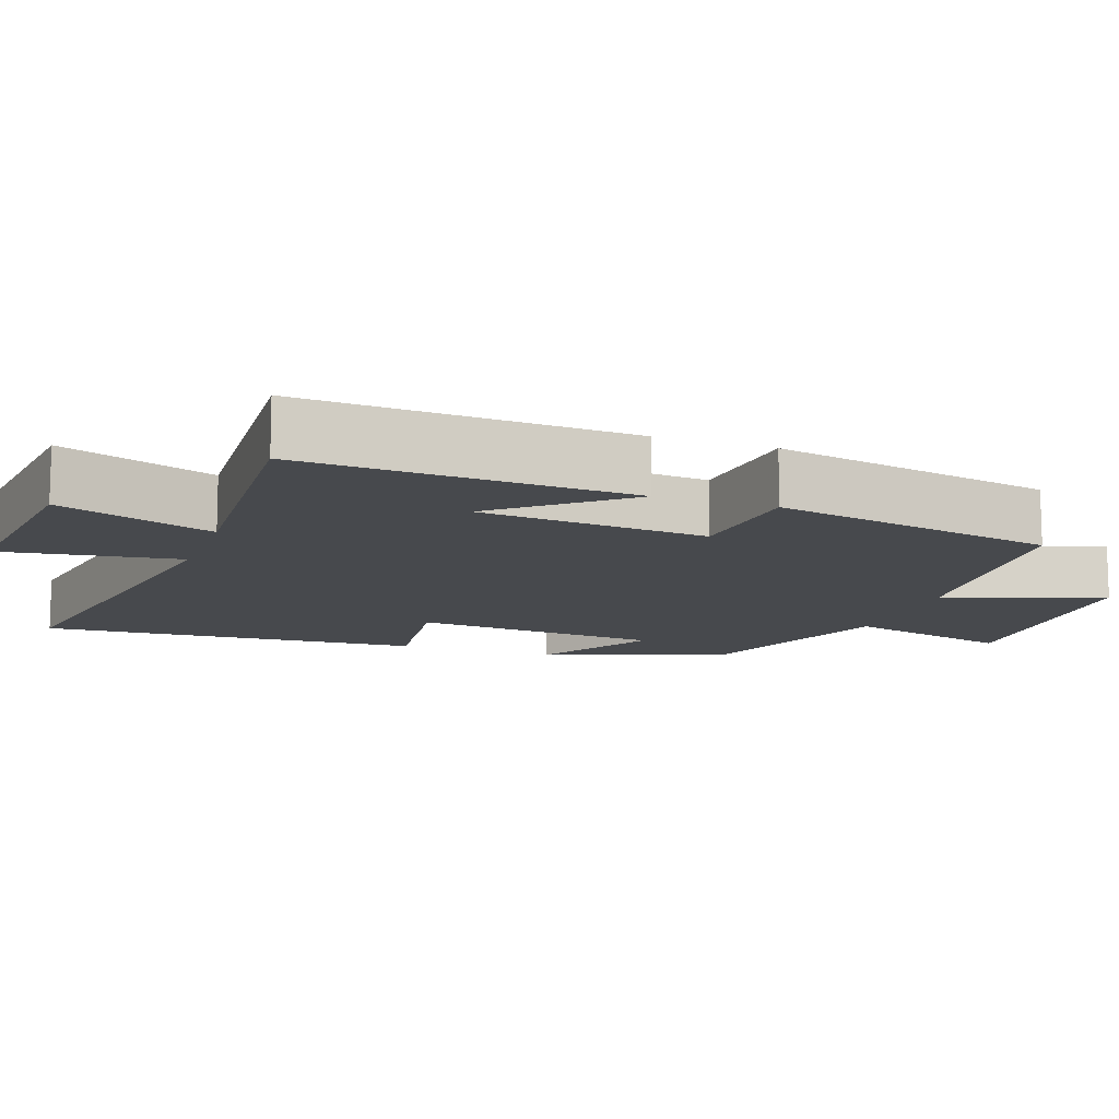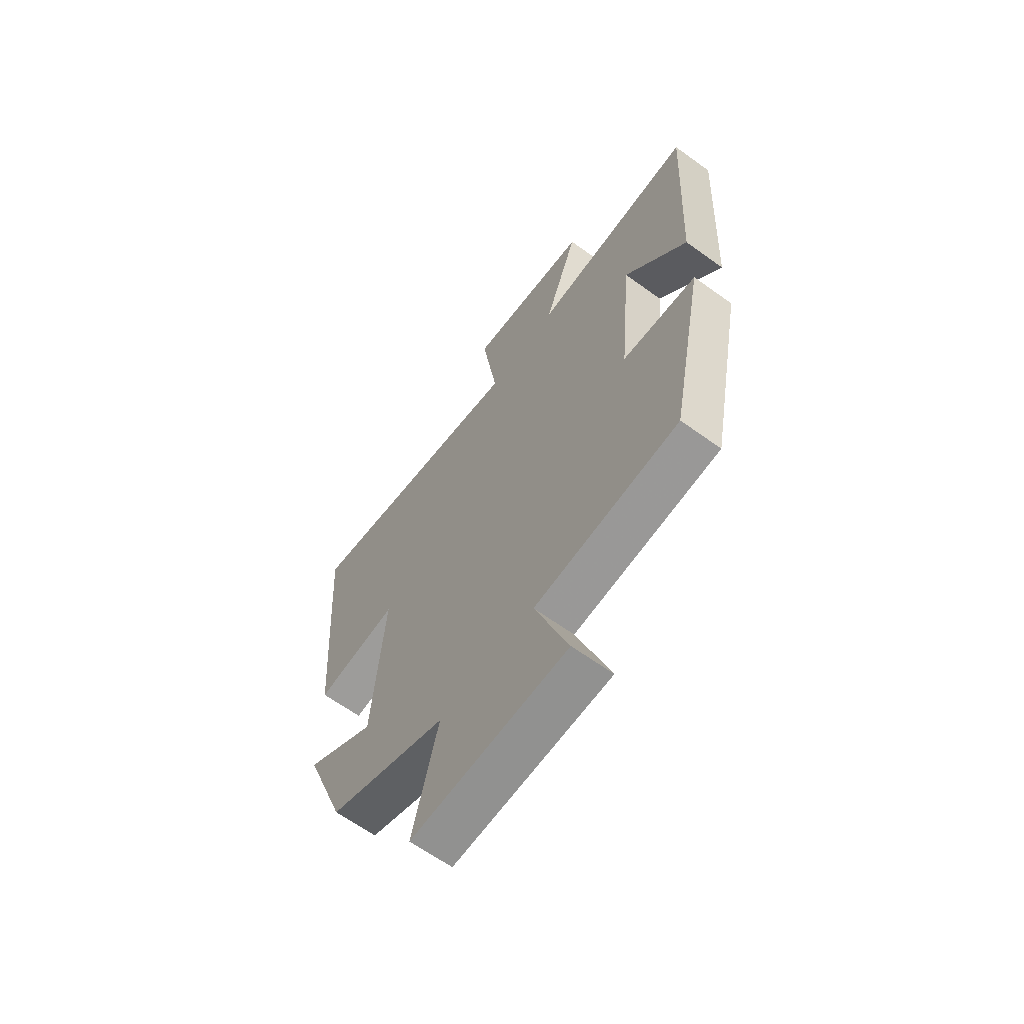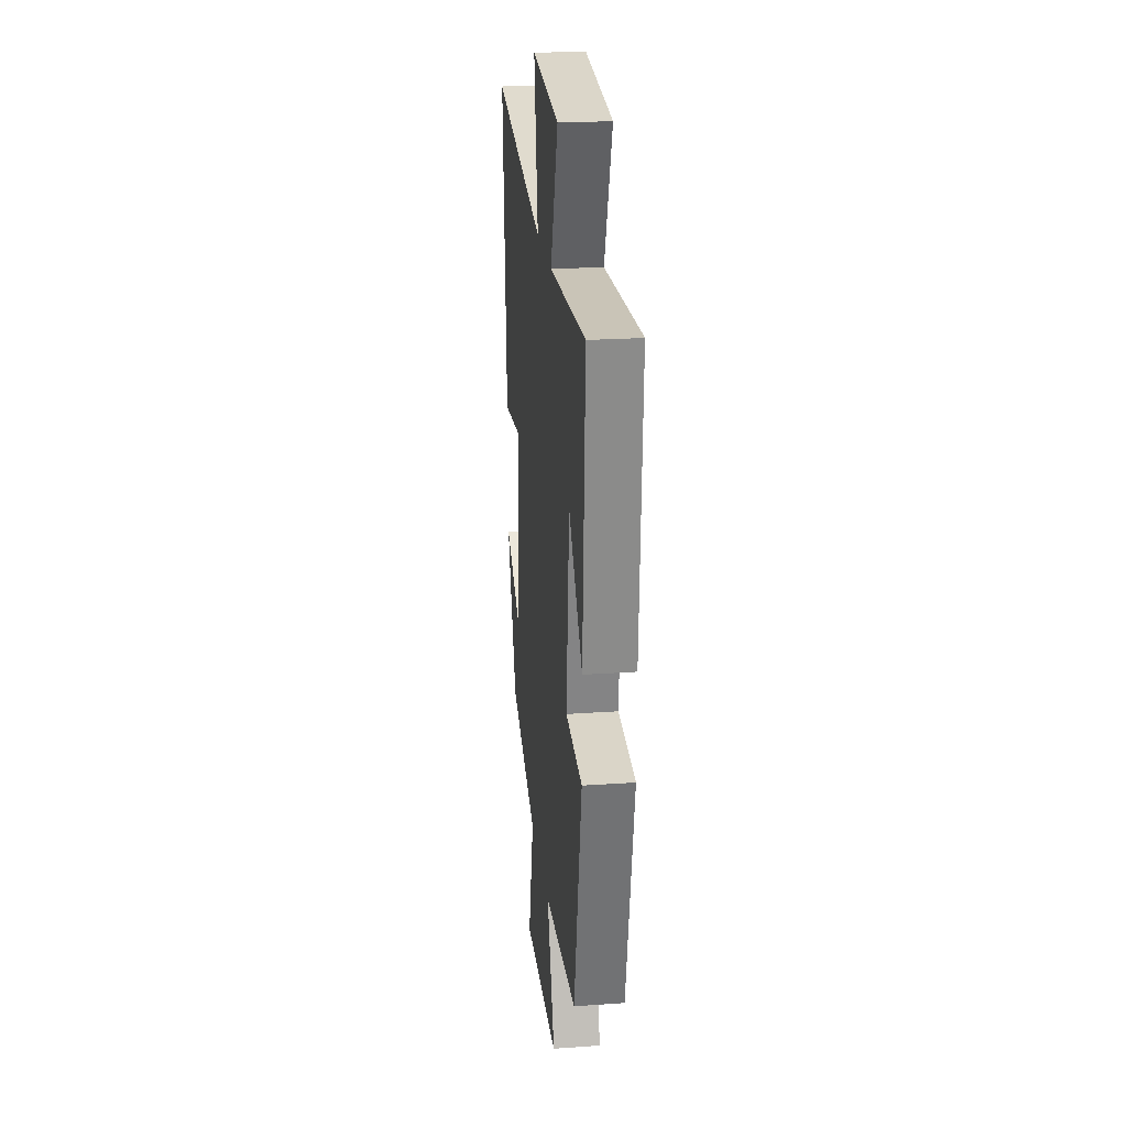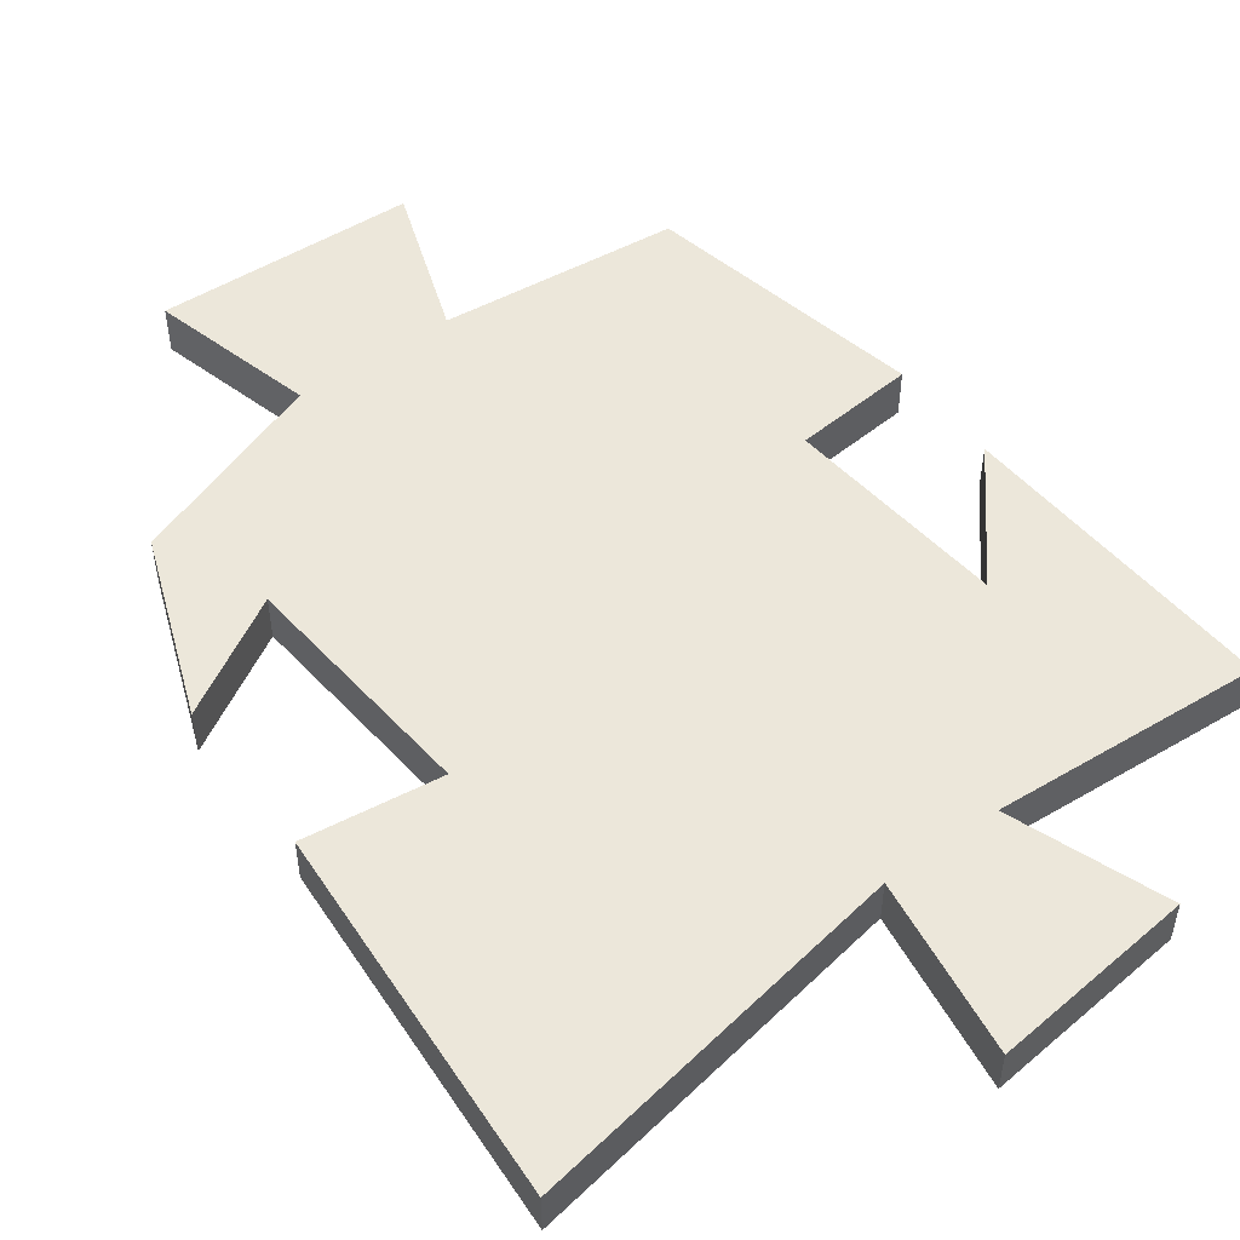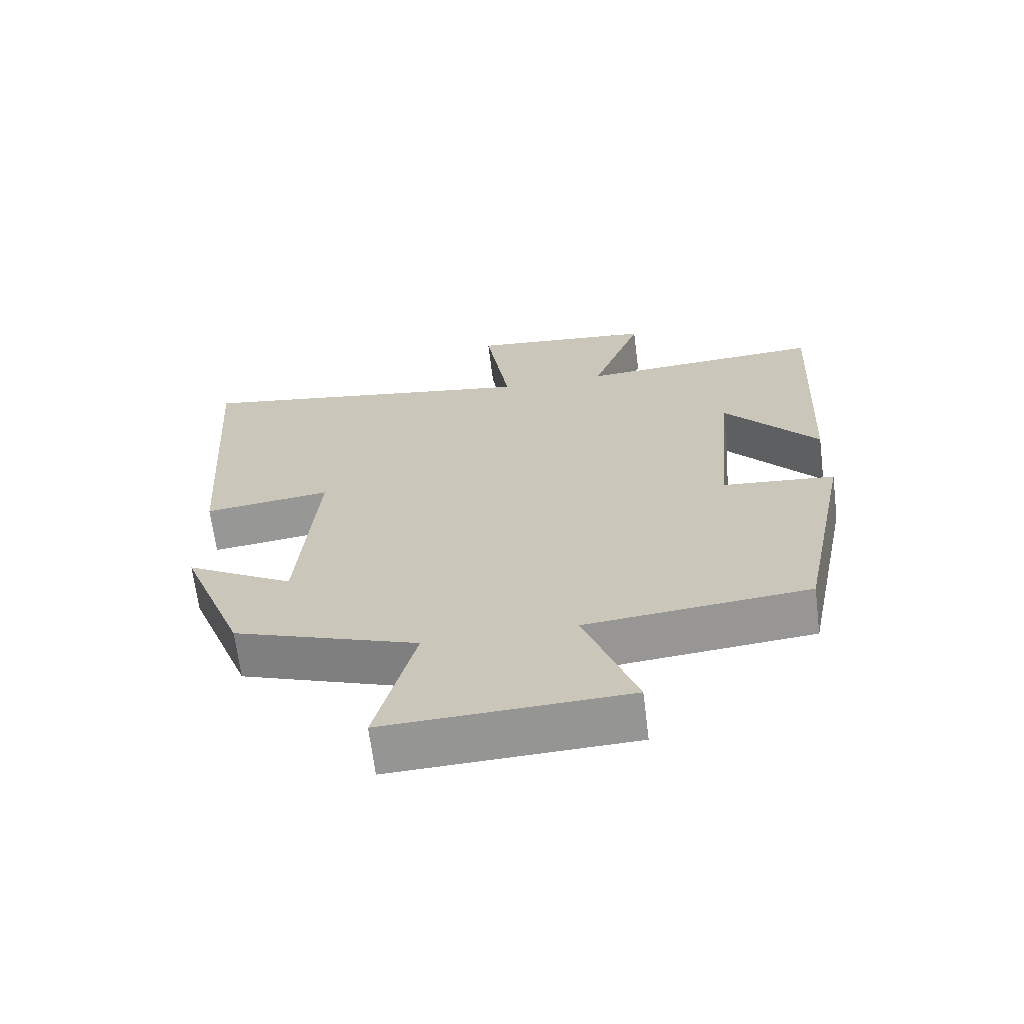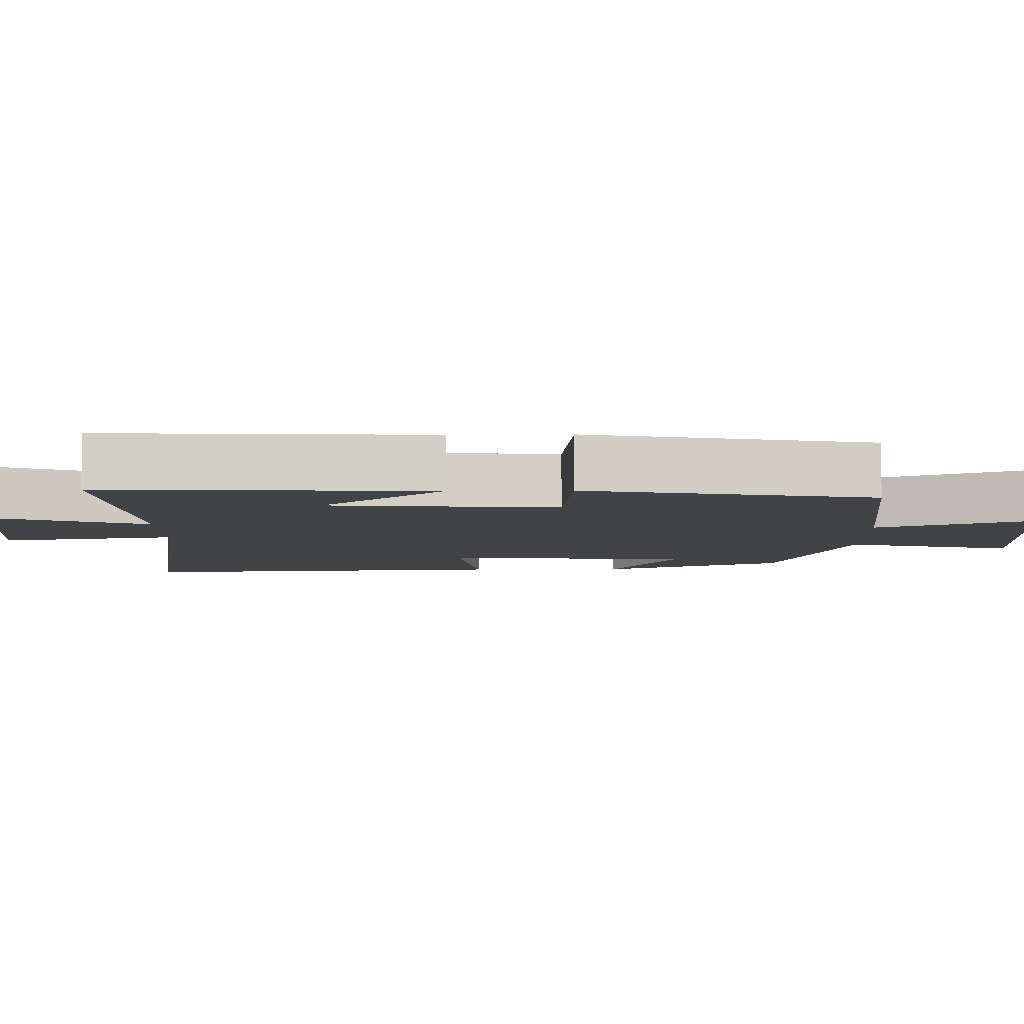
<metadata>
{"format":"obj","ext":"obj","renderer":"f3d","projection":"perspective","resolution":1024,"background":"white","views":[{"elev":-12.2,"azim":70.3,"up":"+Y"},{"elev":-64.0,"azim":53.9,"up":"+Z"},{"elev":23.7,"azim":83.4,"up":"+Z"},{"elev":50.8,"azim":-36.4,"up":"+Y"},{"elev":-66.8,"azim":7.1,"up":"+Z"},{"elev":-6.9,"azim":91.2,"up":"+Y"}]}
</metadata>
<code>
v 0.423 0.07 -0.468
v 0.092 0.07 -0.5
v 0.169 0.07 -0.715
v -0.189 0.07 -0.729
v -0.13 0.07 -0.5
v -0.404 0.07 -0.401
v -0.5 0.07 -0.149
v -0.339 0.07 -0.243
v -0.311 0.07 0.095
v -0.5 0.07 0.071
v -0.535 0.07 0.589
v -0.01 0.07 0.5
v -0.047 0.07 0.742
v 0.231 0.07 0.712
v 0.154 0.07 0.5
v 0.523 0.07 0.524
v 0.5 0.07 0.077
v 0.359 0.07 0.245
v 0.331 0.07 -0.065
v 0.5 0.07 -0.081
v 0.423 0 -0.468
v 0.092 0 -0.5
v 0.169 0 -0.715
v -0.189 0 -0.729
v -0.13 0 -0.5
v -0.404 0 -0.401
v -0.5 0 -0.149
v -0.339 0 -0.243
v -0.311 0 0.095
v -0.5 0 0.071
v -0.535 0 0.589
v -0.01 0 0.5
v -0.047 0 0.742
v 0.231 0 0.712
v 0.154 0 0.5
v 0.523 0 0.524
v 0.5 0 0.077
v 0.359 0 0.245
v 0.331 0 -0.065
v 0.5 0 -0.081
f 19 20 1 2
f 18 19 2
f 15 16 17 18
f 15 18 2
f 12 13 14 15
f 12 15 2
f 9 10 11 12
f 8 9 12 2
f 5 6 7 8
f 5 8 2 3
f 3 4 5
f 22 21 40 39
f 22 39 38
f 38 37 36 35
f 22 38 35
f 35 34 33 32
f 22 35 32
f 32 31 30 29
f 22 32 29 28
f 28 27 26 25
f 23 22 28 25
f 25 24 23
f 1 21 22 2
f 2 22 23 3
f 3 23 24 4
f 4 24 25 5
f 5 25 26 6
f 6 26 27 7
f 7 27 28 8
f 8 28 29 9
f 9 29 30 10
f 10 30 31 11
f 11 31 32 12
f 12 32 33 13
f 13 33 34 14
f 14 34 35 15
f 15 35 36 16
f 16 36 37 17
f 17 37 38 18
f 18 38 39 19
f 19 39 40 20
f 20 40 21 1

</code>
